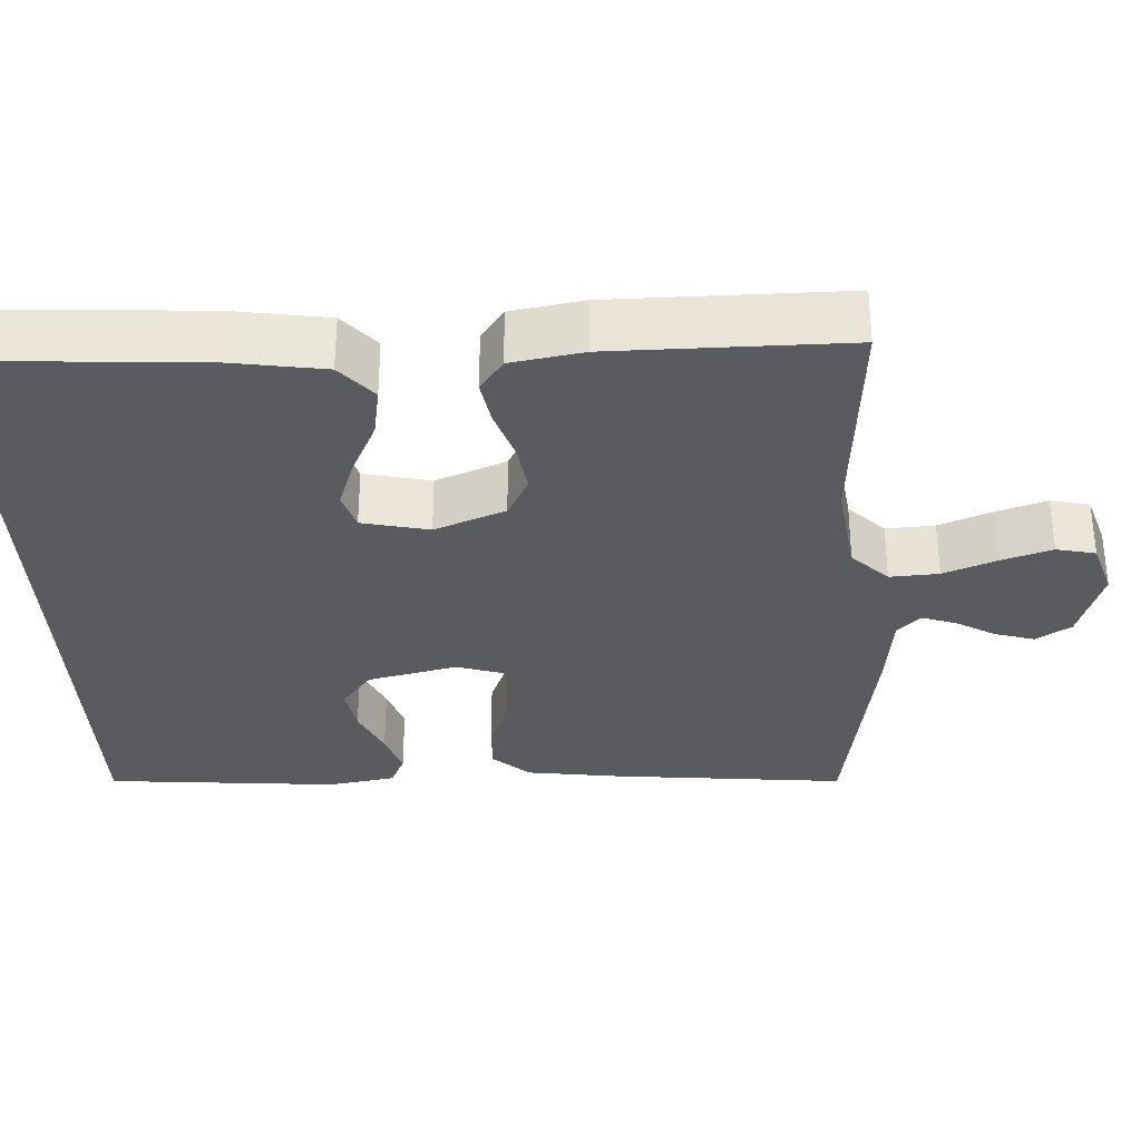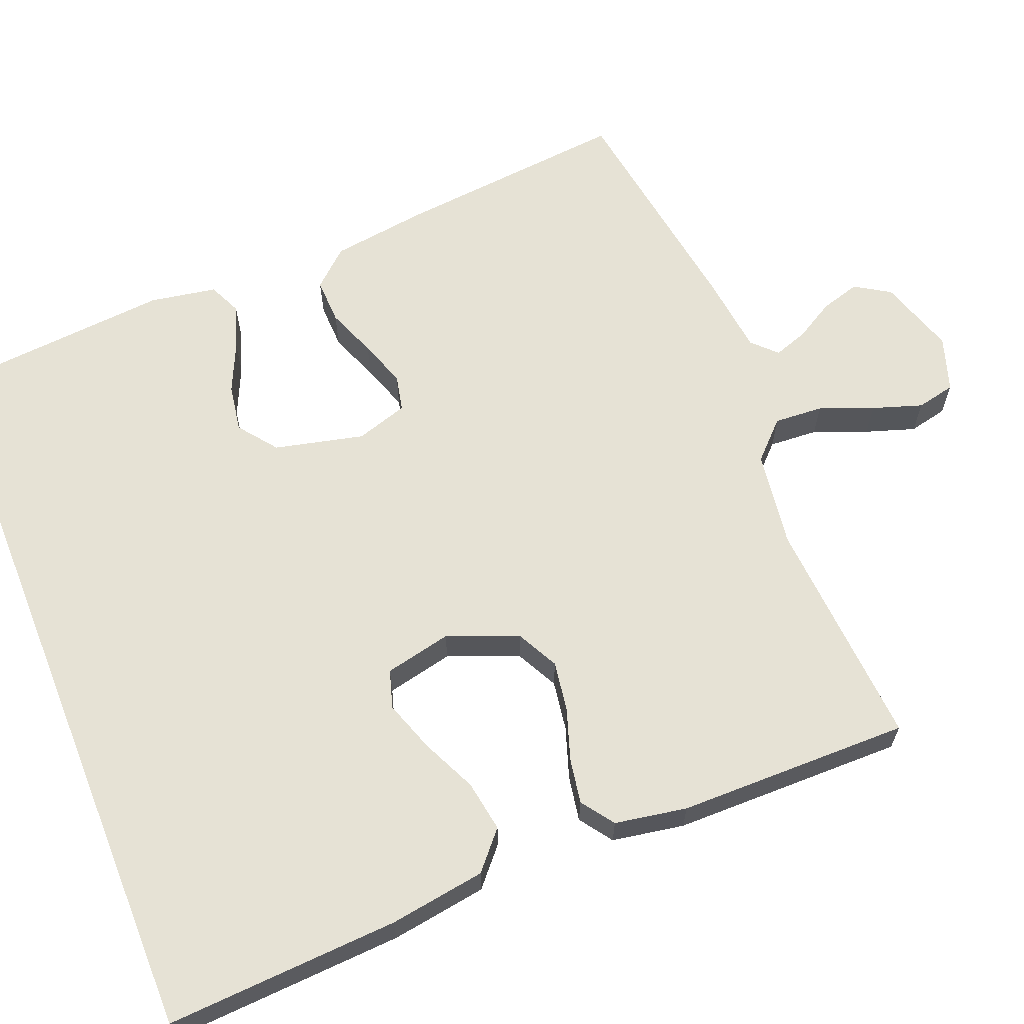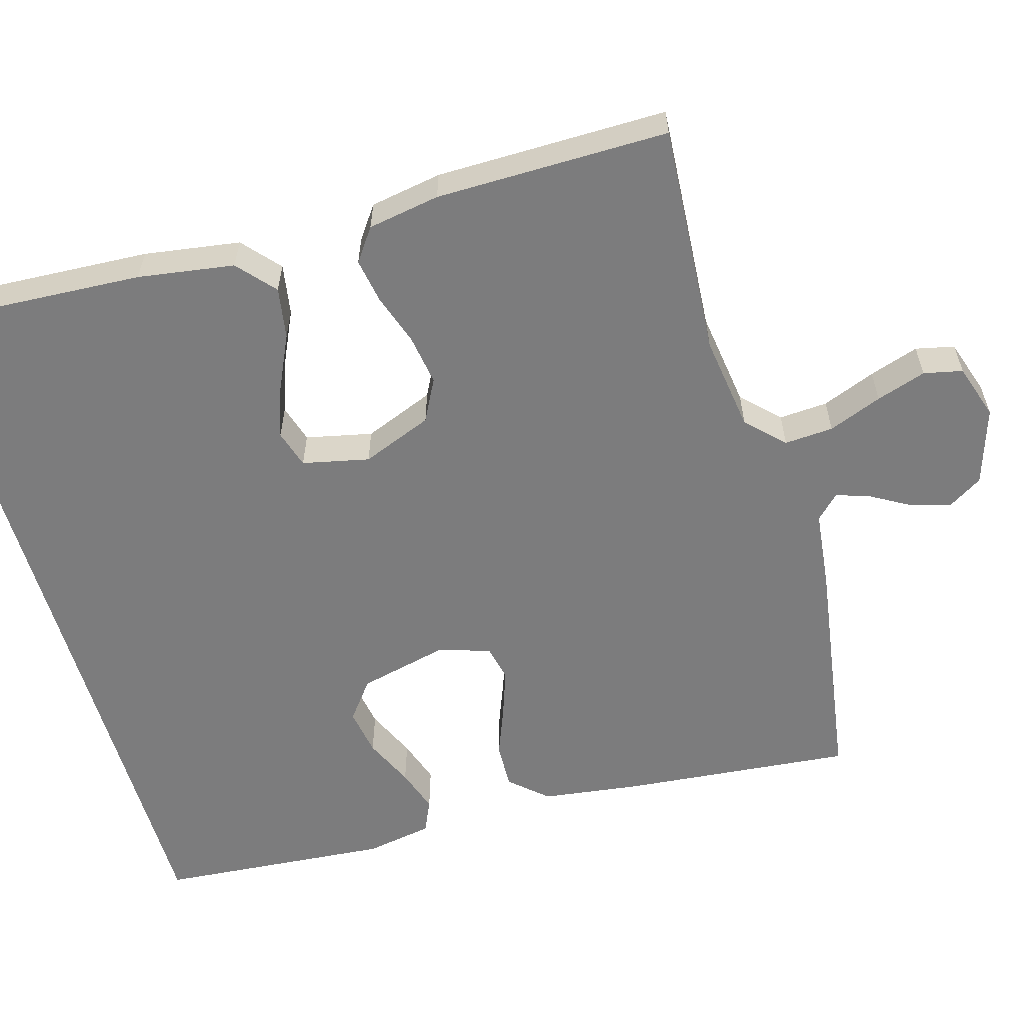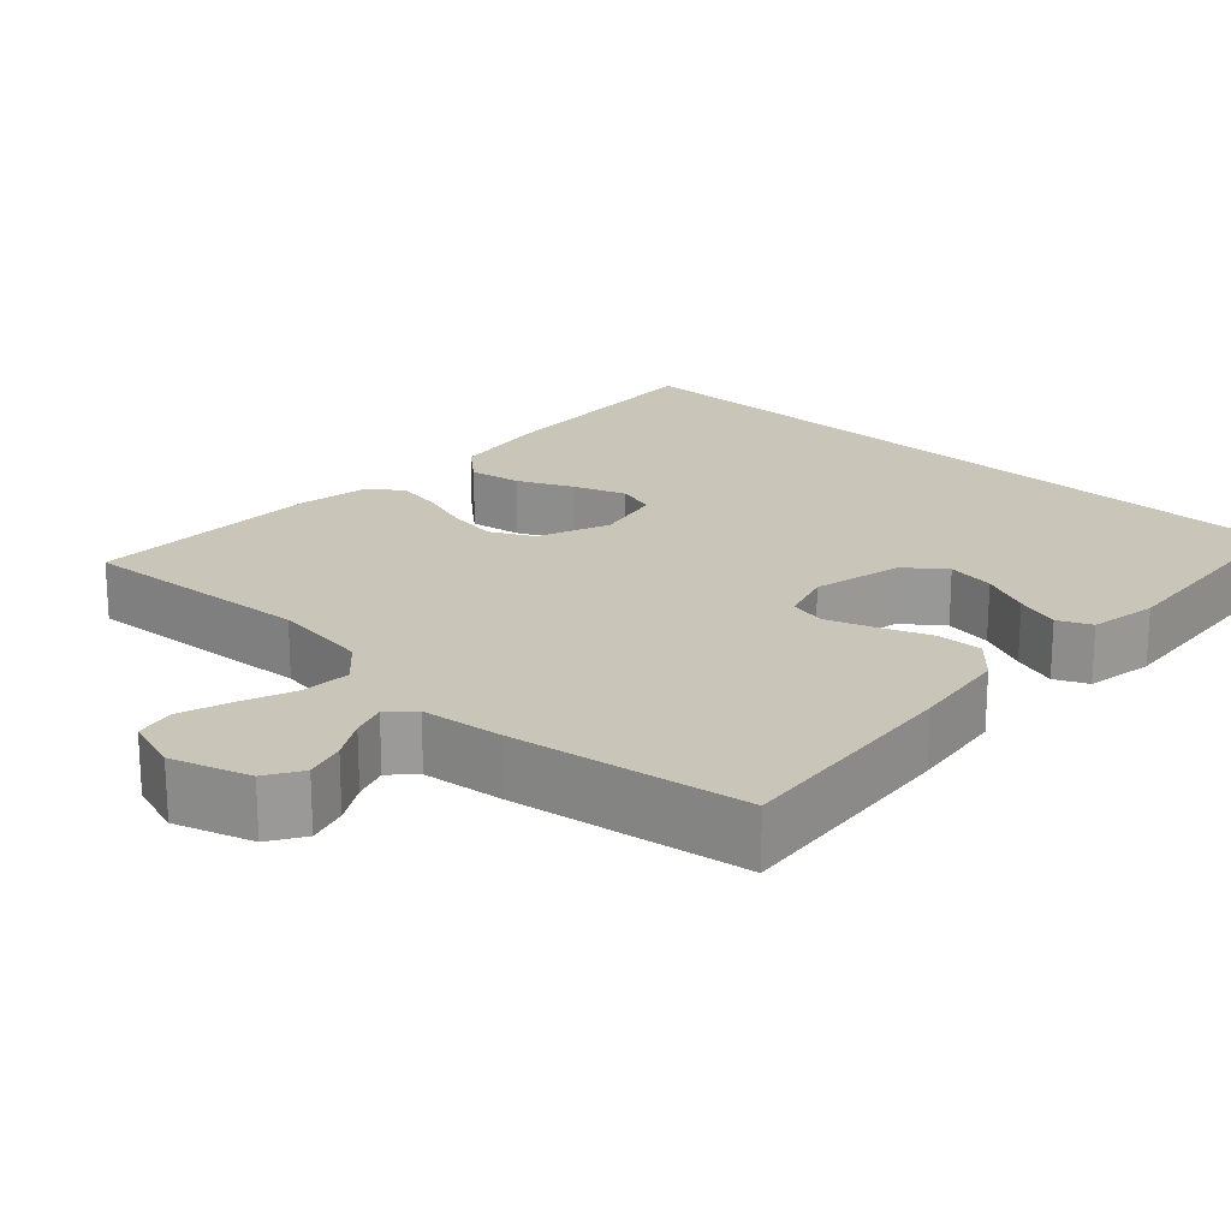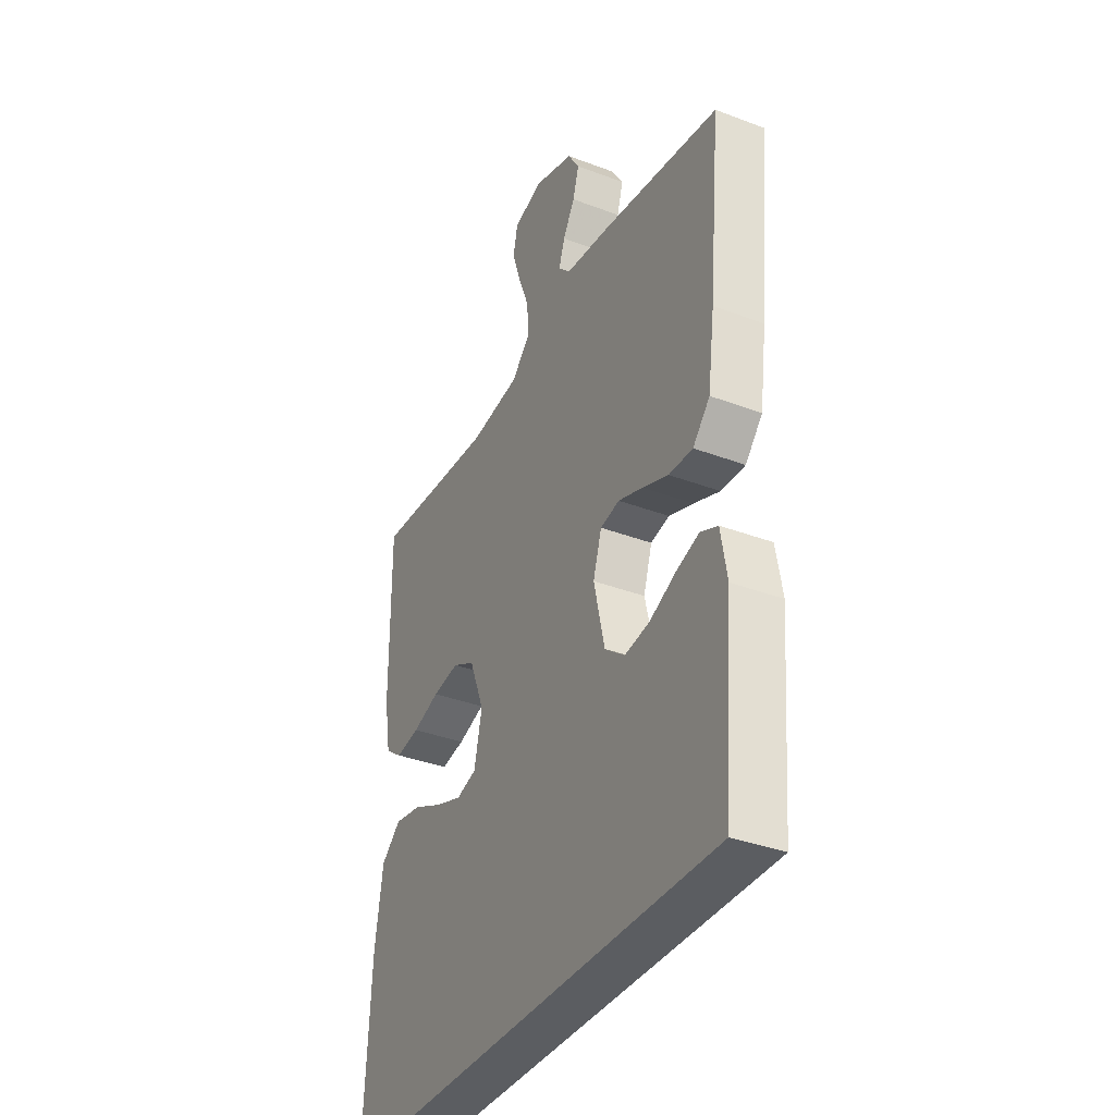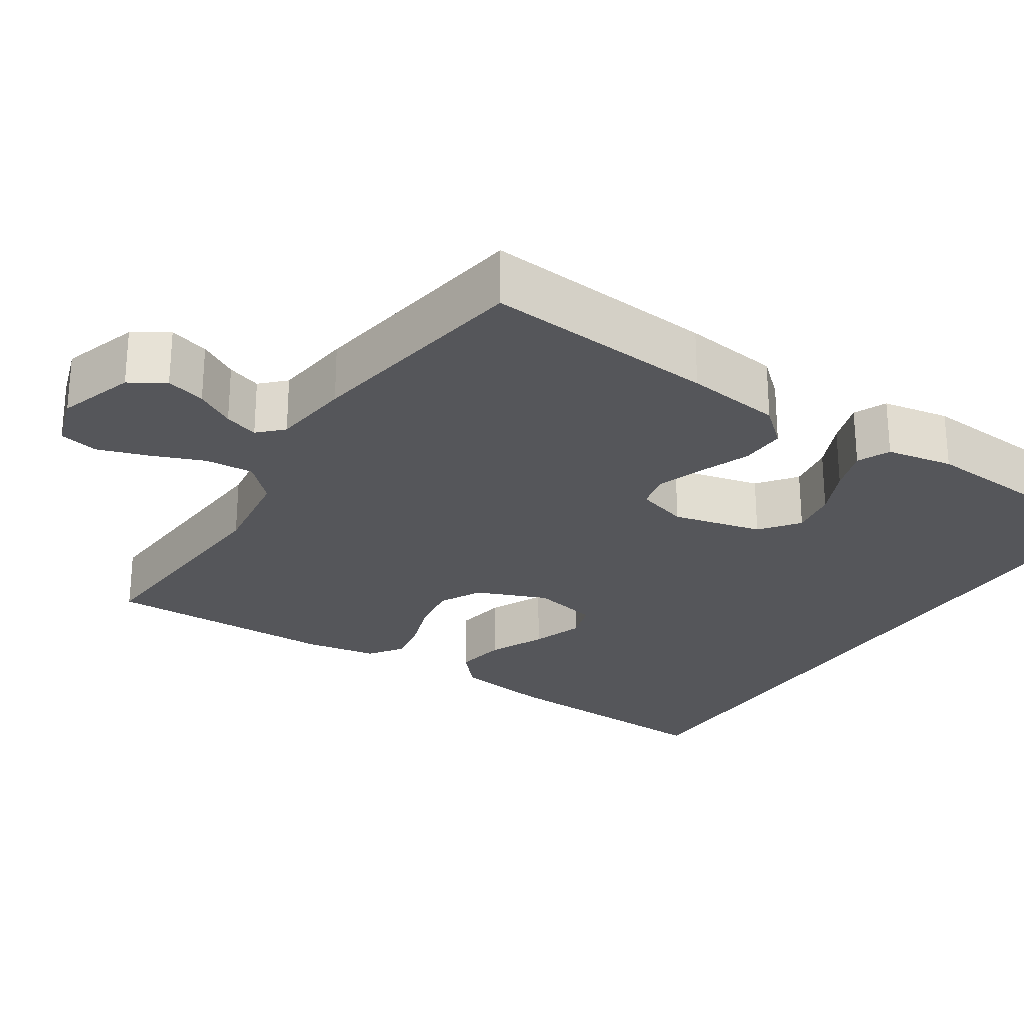
<metadata>
{"format":"obj","ext":"obj","renderer":"f3d","projection":"perspective","resolution":1024,"background":"white","views":[{"elev":-32.3,"azim":-87.2,"up":"+Y"},{"elev":64.0,"azim":-111.8,"up":"+Y"},{"elev":-58.8,"azim":-73.8,"up":"+Y"},{"elev":20.7,"azim":42.9,"up":"+Y"},{"elev":-35.7,"azim":63.5,"up":"+Z"},{"elev":-25.9,"azim":57.1,"up":"+Y"}]}
</metadata>
<code>
v -0.5 0.07 0.5
v -0.2 0.07 0.479
v -0.076 0.07 0.496
v -0.03 0.07 0.542
v -0.034 0.07 0.605
v -0.061 0.07 0.674
v -0.082 0.07 0.738
v -0.071 0.07 0.788
v 0 0.07 0.811
v 0.099 0.07 0.779
v 0.127 0.07 0.734
v 0.112 0.07 0.683
v 0.083 0.07 0.633
v 0.068 0.07 0.589
v 0.098 0.07 0.559
v 0.2 0.07 0.547
v 0.5 0.07 0.5
v 0.471 0.07 0.2
v 0.454 0.07 0.076
v 0.412 0.07 0.029
v 0.353 0.07 0.031
v 0.289 0.07 0.056
v 0.229 0.07 0.077
v 0.182 0.07 0.067
v 0.161 0.07 0
v 0.188 0.07 -0.115
v 0.237 0.07 -0.153
v 0.298 0.07 -0.143
v 0.362 0.07 -0.114
v 0.419 0.07 -0.095
v 0.461 0.07 -0.114
v 0.476 0.07 -0.2
v 0.451 0.07 -0.5
v -0.516 0.07 -0.5
v -0.499 0.07 -0.2
v -0.48 0.07 -0.076
v -0.432 0.07 -0.034
v -0.366 0.07 -0.045
v -0.295 0.07 -0.078
v -0.229 0.07 -0.101
v -0.18 0.07 -0.086
v -0.161 0.07 0
v -0.197 0.07 0.091
v -0.251 0.07 0.119
v -0.316 0.07 0.109
v -0.382 0.07 0.087
v -0.44 0.07 0.077
v -0.482 0.07 0.107
v -0.498 0.07 0.2
v -0.5 0 0.5
v -0.2 0 0.479
v -0.076 0 0.496
v -0.03 0 0.542
v -0.034 0 0.605
v -0.061 0 0.674
v -0.082 0 0.738
v -0.071 0 0.788
v 0 0 0.811
v 0.099 0 0.779
v 0.127 0 0.734
v 0.112 0 0.683
v 0.083 0 0.633
v 0.068 0 0.589
v 0.098 0 0.559
v 0.2 0 0.547
v 0.5 0 0.5
v 0.471 0 0.2
v 0.454 0 0.076
v 0.412 0 0.029
v 0.353 0 0.031
v 0.289 0 0.056
v 0.229 0 0.077
v 0.182 0 0.067
v 0.161 0 0
v 0.188 0 -0.115
v 0.237 0 -0.153
v 0.298 0 -0.143
v 0.362 0 -0.114
v 0.419 0 -0.095
v 0.461 0 -0.114
v 0.476 0 -0.2
v 0.451 0 -0.5
v -0.516 0 -0.5
v -0.499 0 -0.2
v -0.48 0 -0.076
v -0.432 0 -0.034
v -0.366 0 -0.045
v -0.295 0 -0.078
v -0.229 0 -0.101
v -0.18 0 -0.086
v -0.161 0 0
v -0.197 0 0.091
v -0.251 0 0.119
v -0.316 0 0.109
v -0.382 0 0.087
v -0.44 0 0.077
v -0.482 0 0.107
v -0.498 0 0.2
f 49 1 2
f 48 49 2
f 47 48 2
f 46 47 2
f 45 46 2
f 44 45 2 3
f 43 44 3 4
f 42 43 4
f 41 42 4
f 37 38 39
f 36 37 39
f 35 36 39
f 34 35 39
f 33 34 39
f 33 39 40
f 31 32 33
f 30 31 33
f 29 30 33
f 28 29 33
f 27 28 33
f 33 40 41
f 27 33 41
f 26 27 41
f 20 21 22
f 19 20 22
f 18 19 22
f 17 18 22
f 16 17 22
f 15 16 22
f 14 15 22 23
f 11 12 13
f 10 11 13
f 9 10 13
f 8 9 13
f 7 8 13
f 6 7 13
f 5 6 13
f 4 5 13 14
f 25 26 41 4
f 4 14 23 24
f 4 24 25
f 51 50 98
f 51 98 97
f 51 97 96
f 51 96 95
f 51 95 94
f 52 51 94 93
f 53 52 93 92
f 53 92 91
f 53 91 90
f 88 87 86
f 88 86 85
f 88 85 84
f 88 84 83
f 88 83 82
f 89 88 82
f 82 81 80
f 82 80 79
f 82 79 78
f 82 78 77
f 82 77 76
f 90 89 82
f 90 82 76
f 90 76 75
f 71 70 69
f 71 69 68
f 71 68 67
f 71 67 66
f 71 66 65
f 71 65 64
f 72 71 64 63
f 62 61 60
f 62 60 59
f 62 59 58
f 62 58 57
f 62 57 56
f 62 56 55
f 62 55 54
f 63 62 54 53
f 53 90 75 74
f 73 72 63 53
f 74 73 53
f 1 50 51 2
f 2 51 52 3
f 3 52 53 4
f 4 53 54 5
f 5 54 55 6
f 6 55 56 7
f 7 56 57 8
f 8 57 58 9
f 9 58 59 10
f 10 59 60 11
f 11 60 61 12
f 12 61 62 13
f 13 62 63 14
f 14 63 64 15
f 15 64 65 16
f 16 65 66 17
f 17 66 67 18
f 18 67 68 19
f 19 68 69 20
f 20 69 70 21
f 21 70 71 22
f 22 71 72 23
f 23 72 73 24
f 24 73 74 25
f 25 74 75 26
f 26 75 76 27
f 27 76 77 28
f 28 77 78 29
f 29 78 79 30
f 30 79 80 31
f 31 80 81 32
f 32 81 82 33
f 33 82 83 34
f 34 83 84 35
f 35 84 85 36
f 36 85 86 37
f 37 86 87 38
f 38 87 88 39
f 39 88 89 40
f 40 89 90 41
f 41 90 91 42
f 42 91 92 43
f 43 92 93 44
f 44 93 94 45
f 45 94 95 46
f 46 95 96 47
f 47 96 97 48
f 48 97 98 49
f 49 98 50 1

</code>
